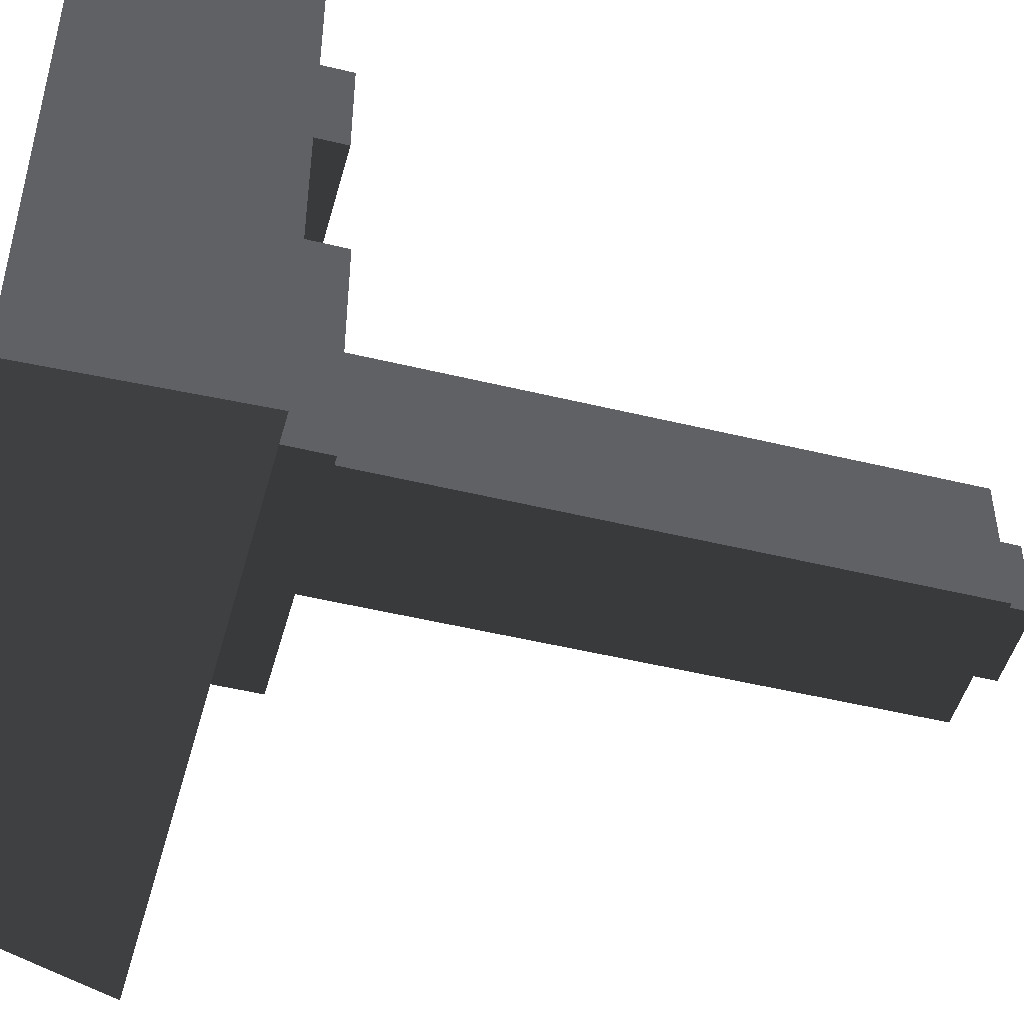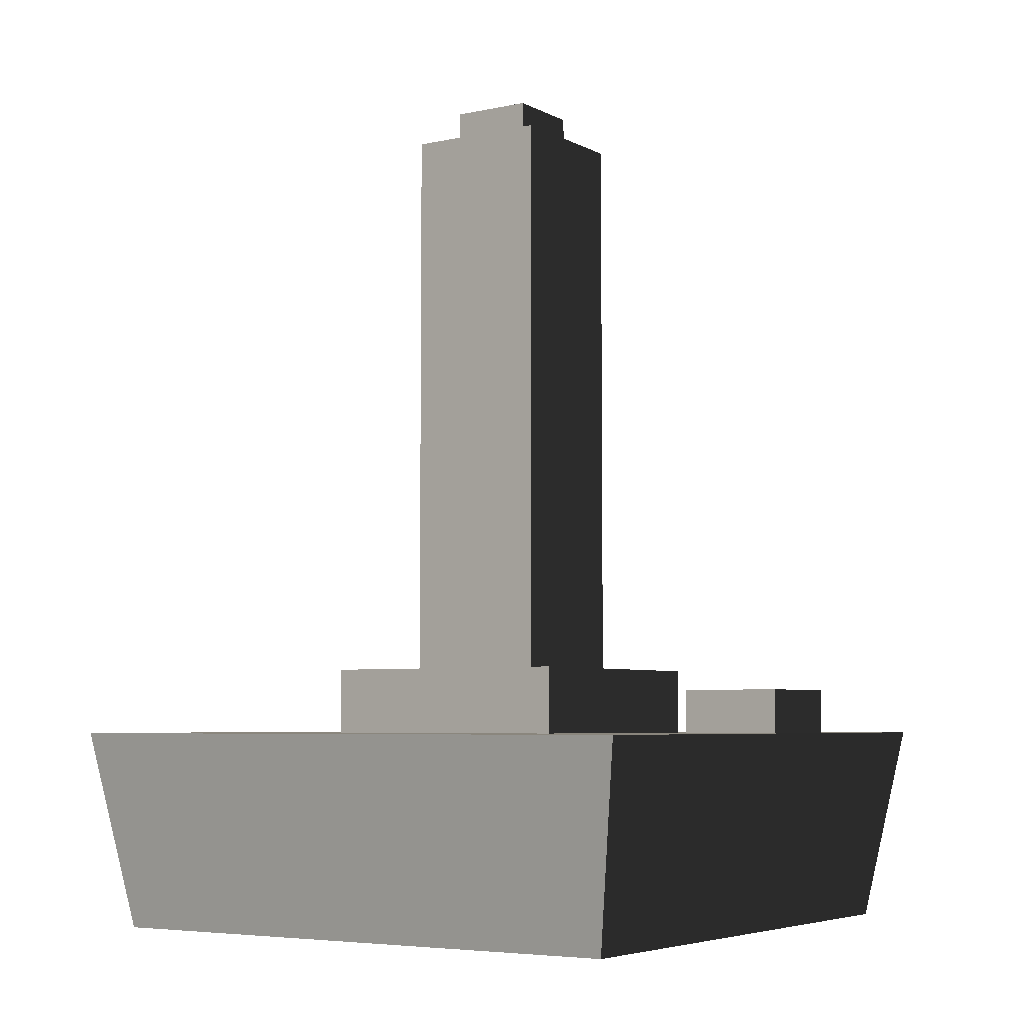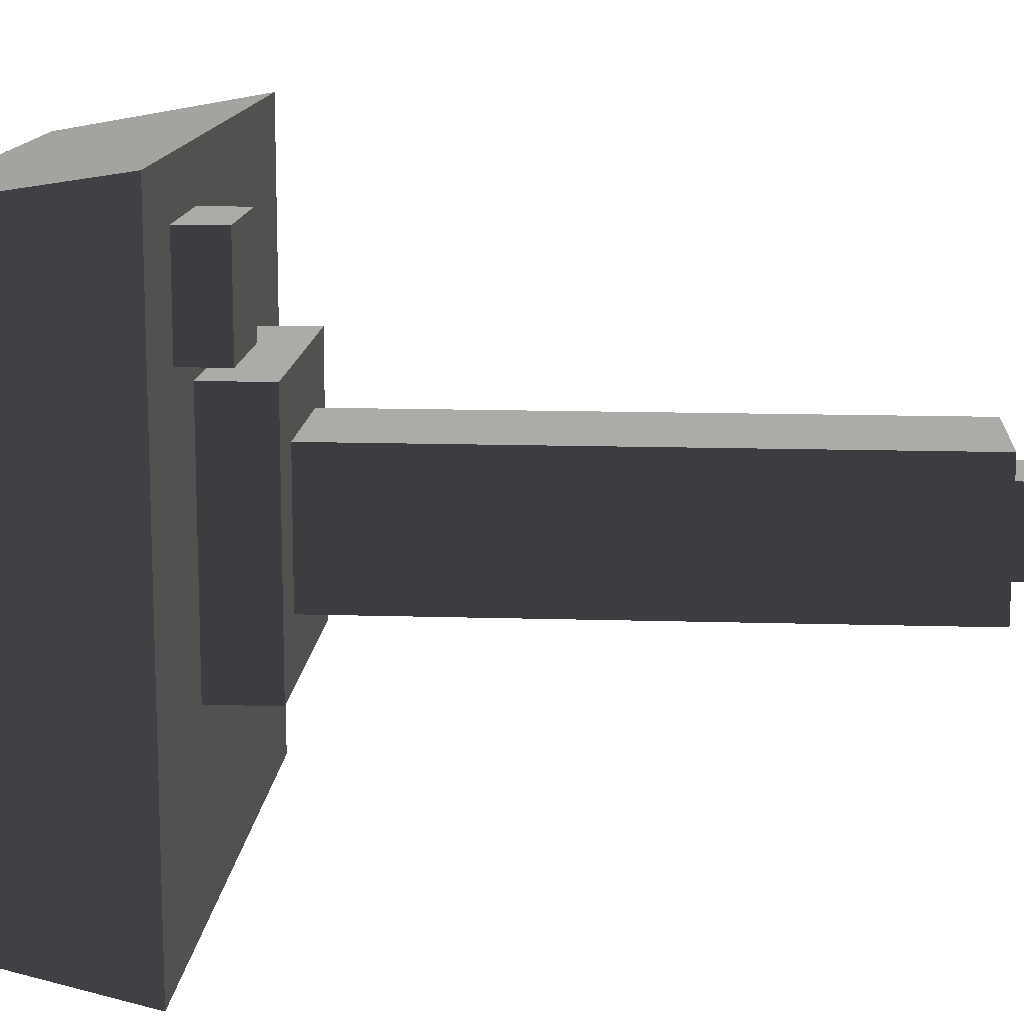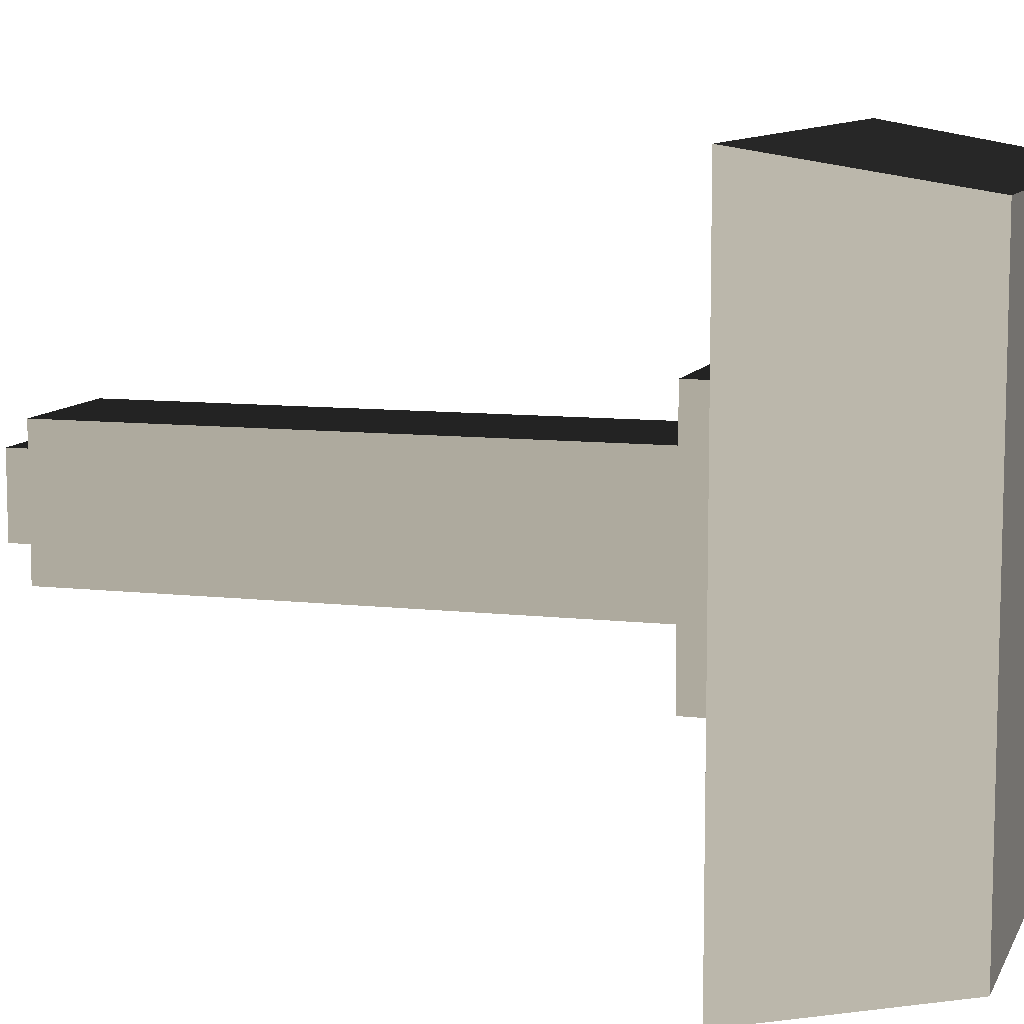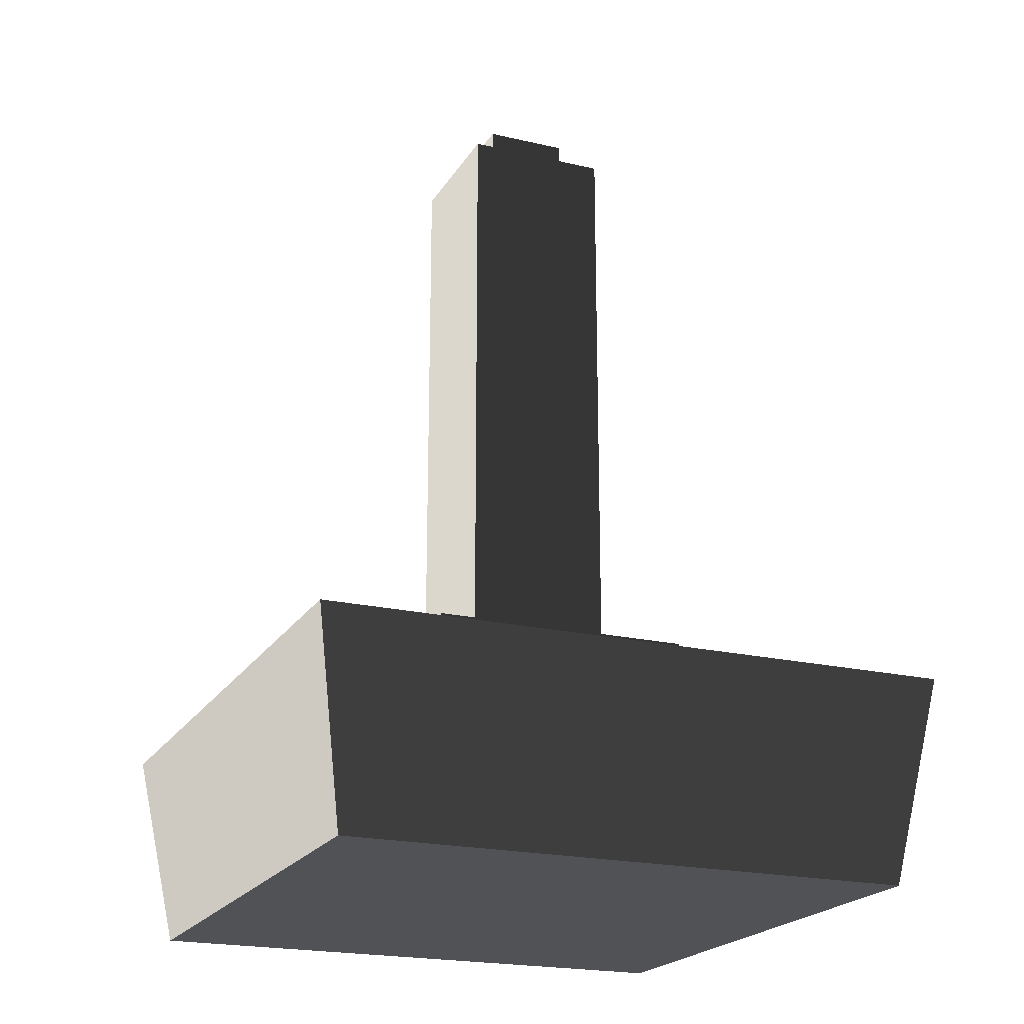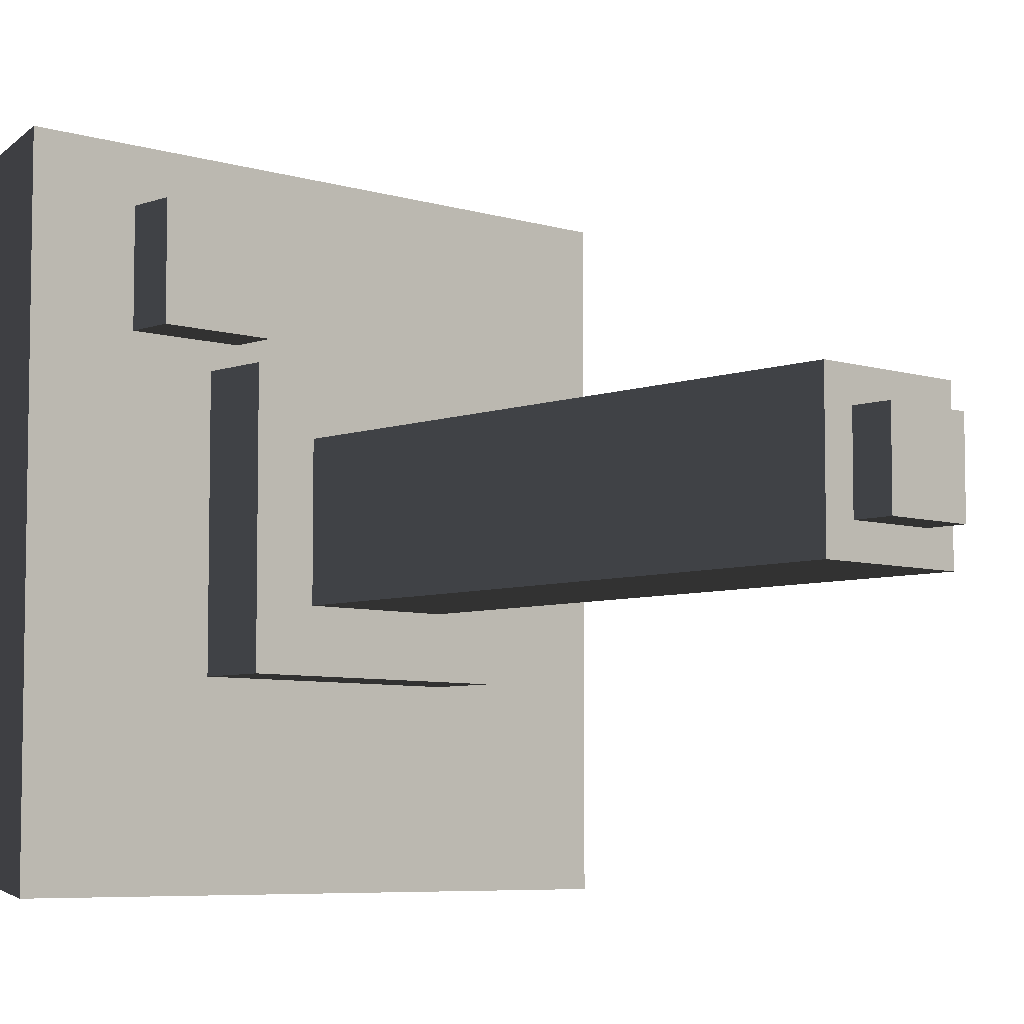
<metadata>
{"format":"obj","ext":"obj","renderer":"f3d","projection":"perspective","resolution":1024,"background":"white","views":[{"elev":-48.6,"azim":74.8,"up":"+Z"},{"elev":-5.4,"azim":-56.5,"up":"+Y"},{"elev":13.1,"azim":94.0,"up":"+Z"},{"elev":9.3,"azim":-73.1,"up":"+Z"},{"elev":-20.8,"azim":157.1,"up":"+Y"},{"elev":-6.3,"azim":137.1,"up":"+Z"}]}
</metadata>
<code>
v -0.1291 -2.384e-08 -0.1291
v -0.1445 0.09146 -0.1445
v -0.1445 0.09146 0.1445
v -0.1291 -2.384e-08 0.1291
v -0.01892 0.4017 -0.01892
v 0.01891 0.4017 -0.01892
v 0.01891 0.4017 0.01891
v -0.01892 0.4017 0.01891
v 0.1445 0.09146 -0.1445
v 0.1291 -2.384e-08 -0.1291
v 0.1291 -2.384e-08 0.1291
v 0.1445 0.09146 0.1445
v 0.1291 -2.384e-08 -0.1291
v -0.1291 -2.384e-08 -0.1291
v -0.1291 -2.384e-08 0.1291
v 0.1291 -2.384e-08 0.1291
v -0.1291 -2.384e-08 0.1291
v -0.1445 0.09146 0.1445
v 0.1445 0.09146 0.1445
v 0.1291 -2.384e-08 0.1291
v 0.1291 -2.384e-08 -0.1291
v 0.1445 0.09146 -0.1445
v -0.1445 0.09146 -0.1445
v -0.1291 -2.384e-08 -0.1291
v -0.1445 0.09146 -0.1445
v -0.06006 0.09146 -0.06006
v -0.06006 0.09146 0.06005
v -0.1445 0.09146 0.1445
v 0.1445 0.09146 -0.1445
v 0.06005 0.09146 -0.06006
v 0.06005 0.09146 0.06005
v 0.09752 0.09146 0.07181
v 0.04722 0.09146 0.07181
v 0.04722 0.09146 0.1208
v 0.09752 0.09146 0.1208
v 0.1445 0.09146 0.1445
v 0.04722 0.1124 0.1208
v 0.04722 0.1124 0.07181
v 0.09752 0.1124 0.07181
v 0.09752 0.1124 0.1208
v -0.06006 0.09146 -0.06006
v -0.06006 0.122 -0.06006
v -0.06006 0.122 0.06005
v -0.06006 0.09146 0.06005
v -0.06006 0.09146 0.06005
v -0.06006 0.122 0.06005
v 0.06005 0.122 0.06005
v 0.06005 0.09146 0.06005
v 0.06005 0.09146 0.06005
v 0.06005 0.122 0.06005
v 0.06005 0.122 -0.06006
v 0.06005 0.09146 -0.06006
v 0.06005 0.09146 -0.06006
v 0.06005 0.122 -0.06006
v -0.06006 0.122 -0.06006
v -0.06006 0.09146 -0.06006
v -0.06006 0.122 -0.06006
v -0.03271 0.122 -0.03271
v -0.03271 0.122 0.0327
v -0.06006 0.122 0.06005
v 0.03271 0.122 0.0327
v 0.06005 0.122 0.06005
v 0.03271 0.122 -0.03271
v 0.06005 0.122 -0.06006
v -0.03271 0.122 -0.03271
v -0.03271 0.3853 -0.03271
v -0.03271 0.3853 0.0327
v -0.03271 0.122 0.0327
v -0.03271 0.122 0.0327
v -0.03271 0.3853 0.0327
v 0.03271 0.3853 0.0327
v 0.03271 0.122 0.0327
v 0.03271 0.122 0.0327
v 0.03271 0.3853 0.0327
v 0.03271 0.3853 -0.03271
v 0.03271 0.122 -0.03271
v 0.03271 0.122 -0.03271
v 0.03271 0.3853 -0.03271
v -0.03271 0.3853 -0.03271
v -0.03271 0.122 -0.03271
v -0.03271 0.3853 -0.03271
v -0.01892 0.3853 -0.01892
v -0.01892 0.3853 0.01891
v -0.03271 0.3853 0.0327
v 0.01891 0.3853 0.01891
v 0.03271 0.3853 0.0327
v 0.01891 0.3853 -0.01892
v 0.03271 0.3853 -0.03271
v -0.01892 0.3853 -0.01892
v -0.01892 0.4017 -0.01892
v -0.01892 0.4017 0.01891
v -0.01892 0.3853 0.01891
v -0.01892 0.3853 0.01891
v -0.01892 0.4017 0.01891
v 0.01891 0.4017 0.01891
v 0.01891 0.3853 0.01891
v 0.01891 0.3853 0.01891
v 0.01891 0.4017 0.01891
v 0.01891 0.4017 -0.01892
v 0.01891 0.3853 -0.01892
v 0.01891 0.3853 -0.01892
v 0.01891 0.4017 -0.01892
v -0.01892 0.4017 -0.01892
v -0.01892 0.3853 -0.01892
v 0.04722 0.09146 0.1208
v 0.04722 0.1124 0.1208
v 0.09752 0.1124 0.1208
v 0.09752 0.09146 0.1208
v 0.09752 0.09146 0.1208
v 0.09752 0.1124 0.1208
v 0.09752 0.1124 0.07181
v 0.09752 0.09146 0.07181
v 0.09752 0.09146 0.07181
v 0.09752 0.1124 0.07181
v 0.04722 0.1124 0.07181
v 0.04722 0.09146 0.07181
v 0.04722 0.09146 0.07181
v 0.04722 0.1124 0.07181
v 0.04722 0.1124 0.1208
v 0.04722 0.09146 0.1208
g Prop_Joystick_1039_34
f 1 3 2
f 1 4 3
f 5 7 6
f 5 8 7
f 9 11 10
f 9 12 11
f 13 15 14
f 13 16 15
f 17 19 18
f 17 20 19
f 21 23 22
f 21 24 23
f 25 27 26
f 25 28 27
f 29 25 26
f 29 26 30
f 31 29 30
f 31 32 29
f 31 33 32
f 31 27 33
f 27 34 33
f 27 28 34
f 28 35 34
f 29 32 35
f 28 36 35
f 29 35 36
f 37 39 38
f 37 40 39
f 41 43 42
f 41 44 43
f 45 47 46
f 45 48 47
f 49 51 50
f 49 52 51
f 53 55 54
f 53 56 55
f 57 59 58
f 57 60 59
f 60 61 59
f 60 62 61
f 62 63 61
f 62 64 63
f 64 58 63
f 64 57 58
f 65 67 66
f 65 68 67
f 69 71 70
f 69 72 71
f 73 75 74
f 73 76 75
f 77 79 78
f 77 80 79
f 81 83 82
f 81 84 83
f 84 85 83
f 84 86 85
f 86 87 85
f 86 88 87
f 88 82 87
f 88 81 82
f 89 91 90
f 89 92 91
f 93 95 94
f 93 96 95
f 97 99 98
f 97 100 99
f 101 103 102
f 101 104 103
f 105 107 106
f 105 108 107
f 109 111 110
f 109 112 111
f 113 115 114
f 113 116 115
f 117 119 118
f 117 120 119

</code>
